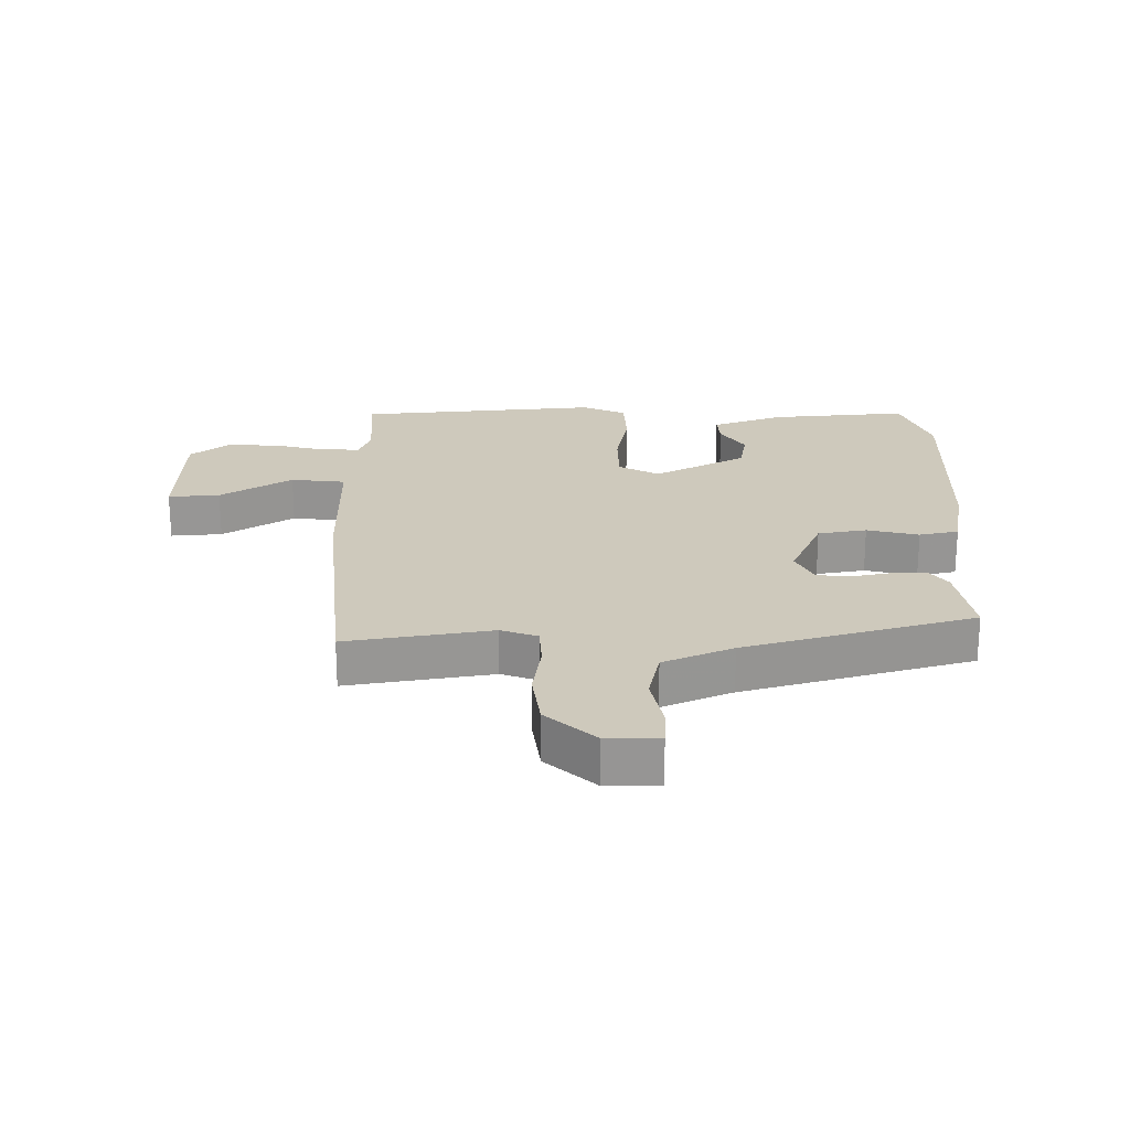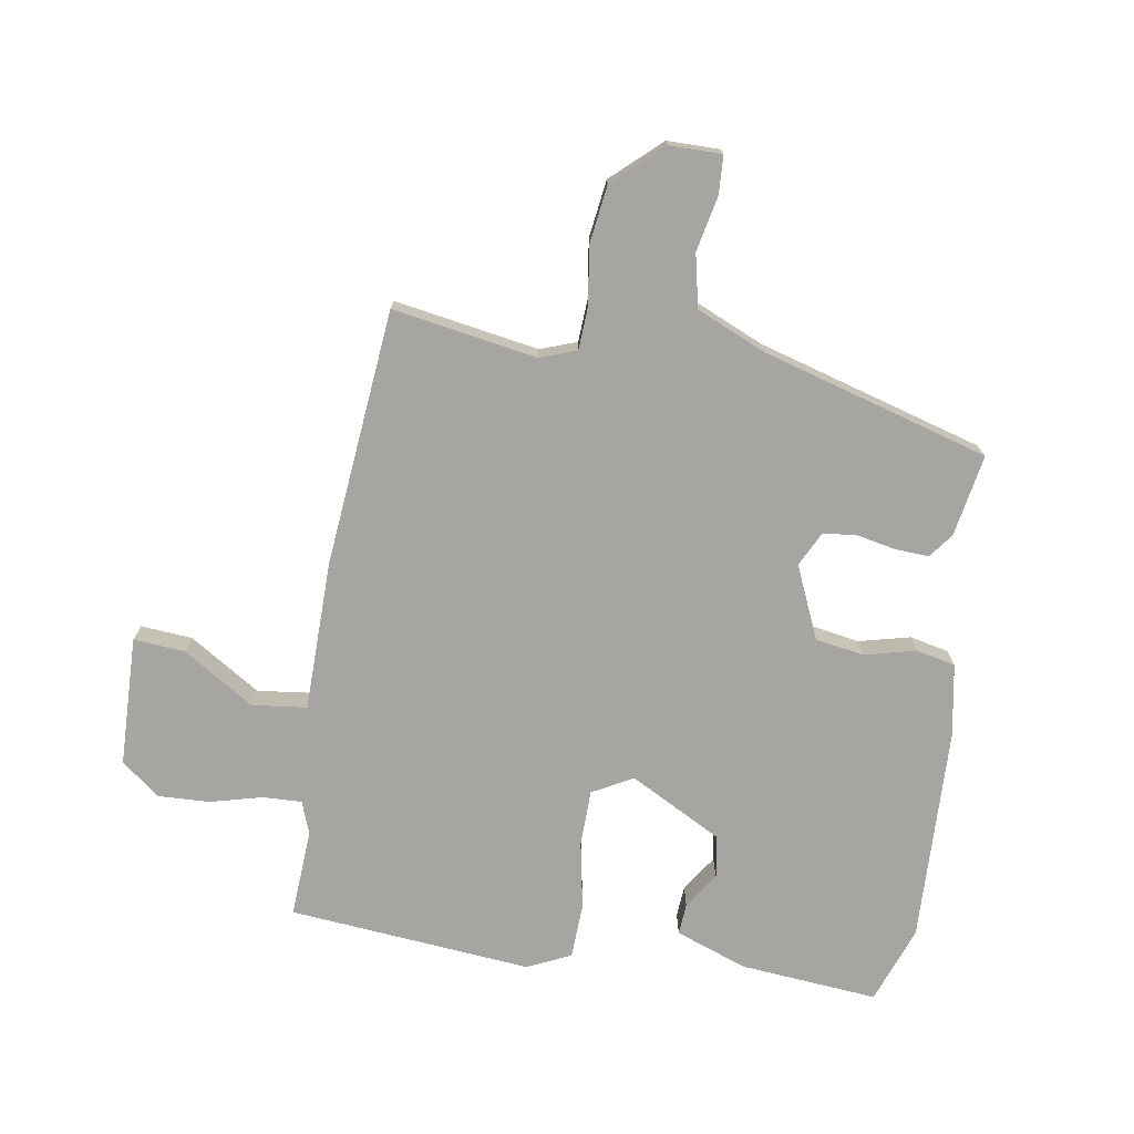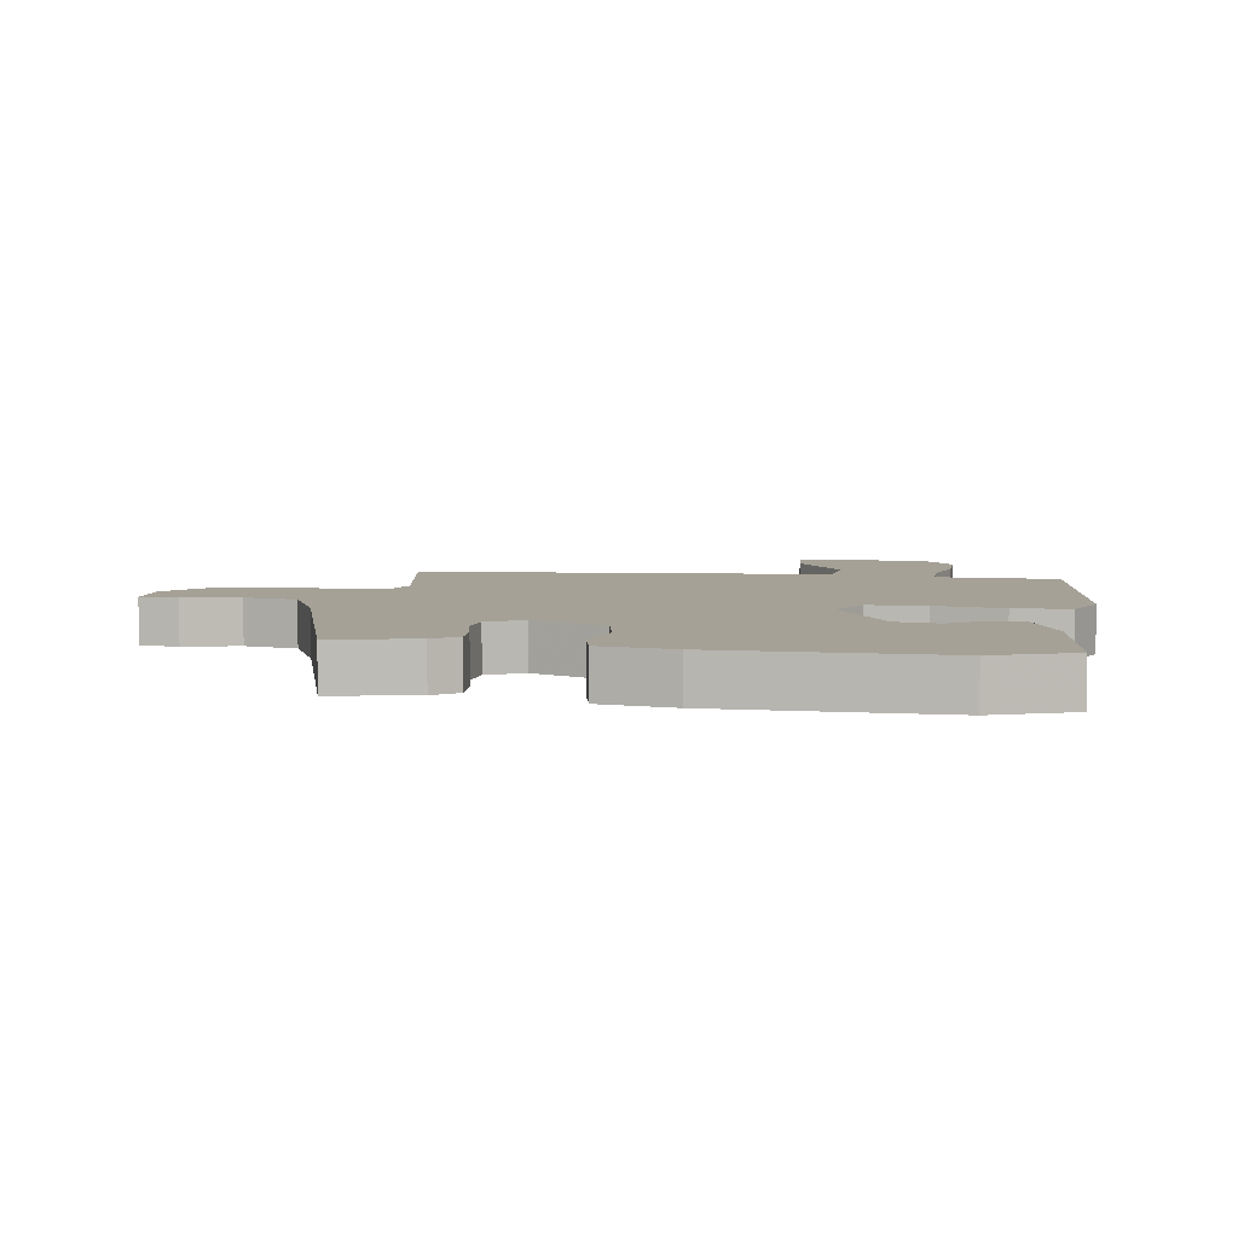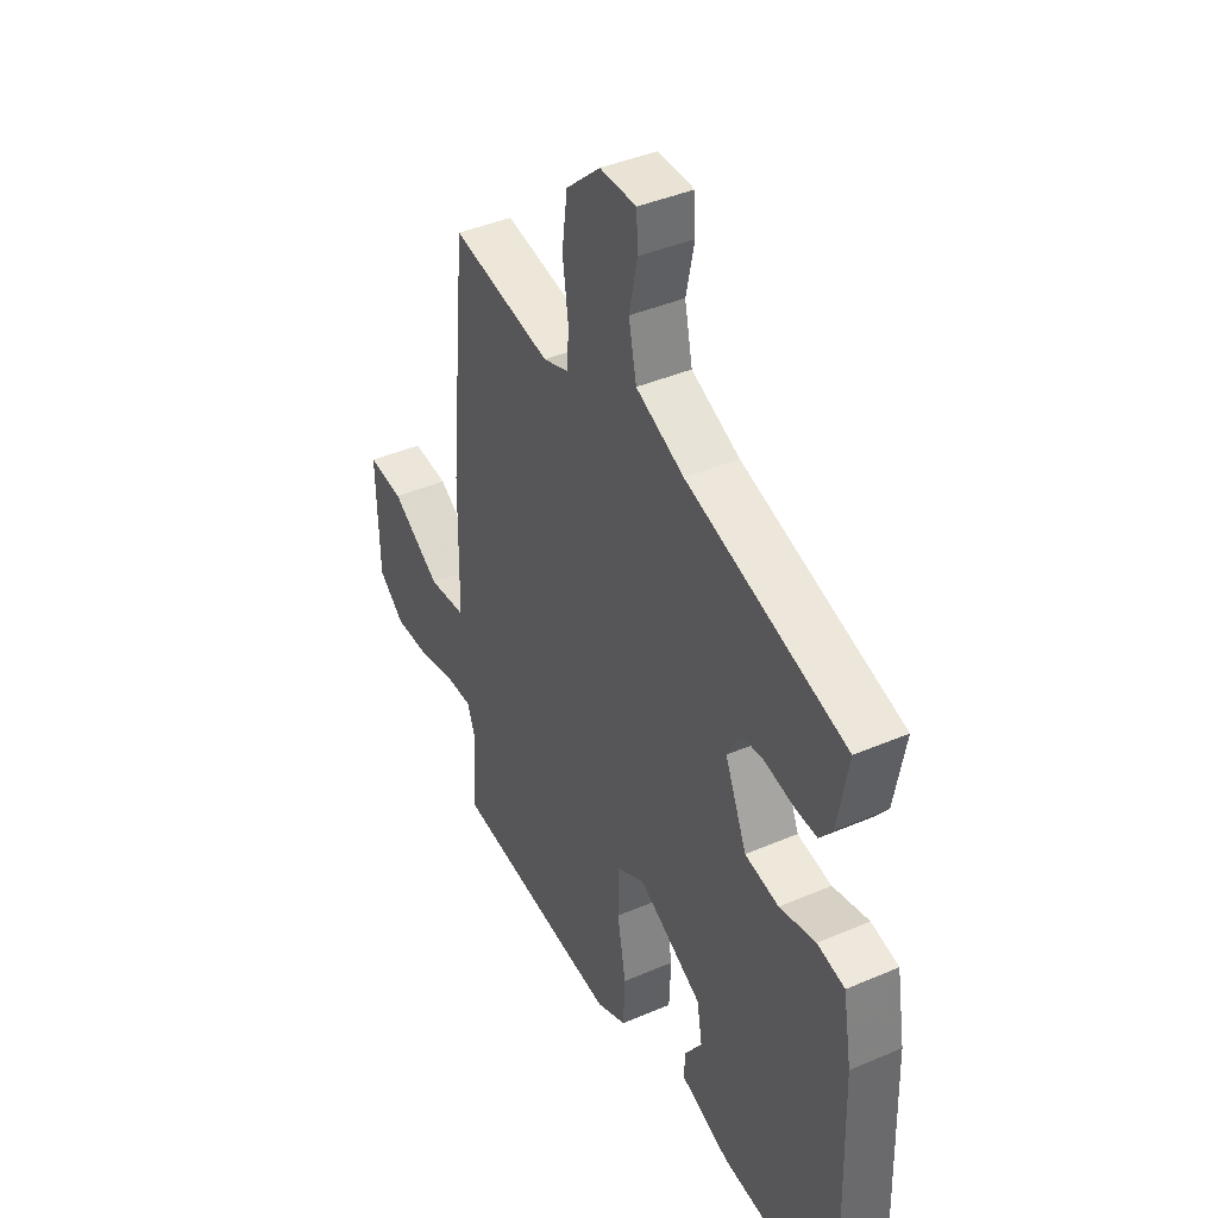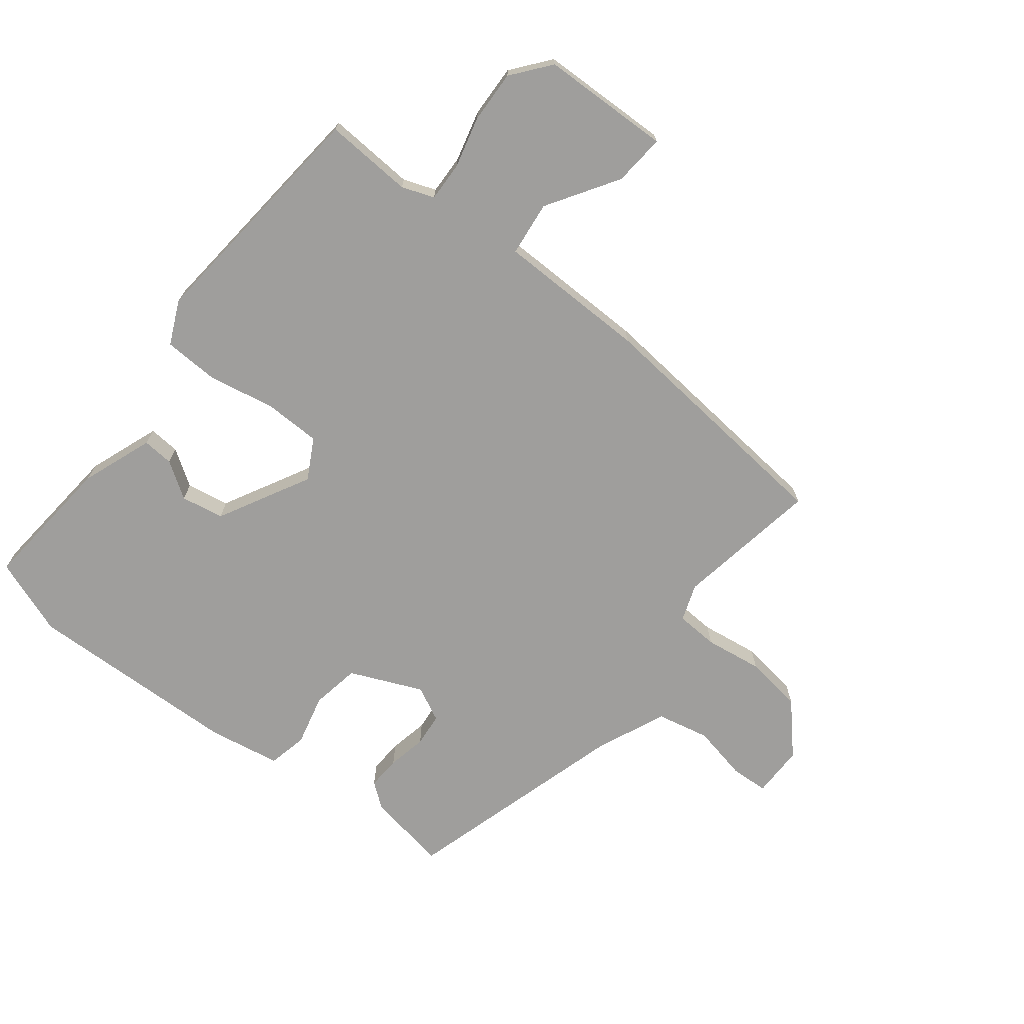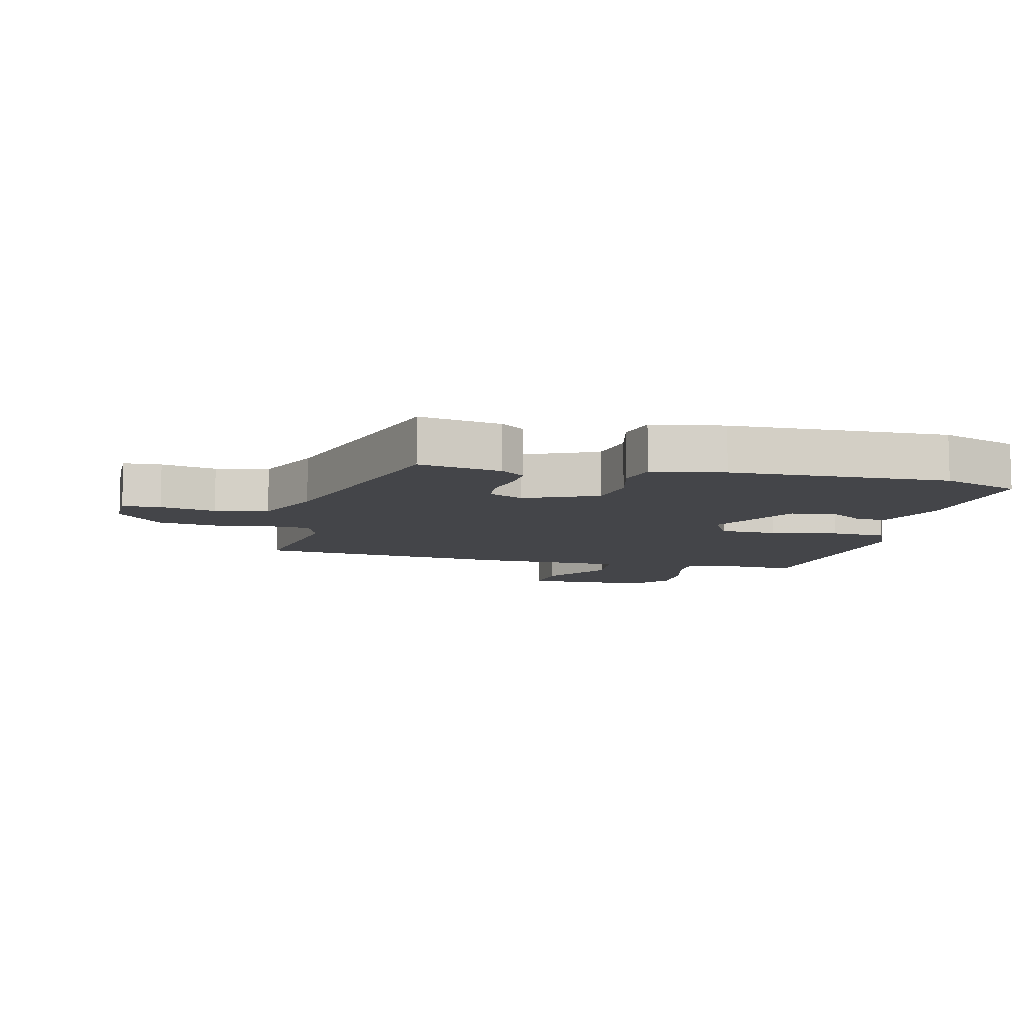
<metadata>
{"format":"obj","ext":"obj","renderer":"f3d","projection":"perspective","resolution":1024,"background":"white","views":[{"elev":22.5,"azim":-0.1,"up":"+Y"},{"elev":-73.9,"azim":-8.9,"up":"+Y"},{"elev":6.1,"azim":98.2,"up":"+Y"},{"elev":41.2,"azim":62.4,"up":"+Z"},{"elev":-71.0,"azim":-127.9,"up":"+Y"},{"elev":-9.0,"azim":76.6,"up":"+Y"}]}
</metadata>
<code>
v 0.544 0.07 -0.382
v 0.498 0.07 -0.506
v 0.276 0.07 -0.485
v 0.161 0.07 -0.442
v 0.165 0.07 -0.392
v 0.204 0.07 -0.334
v 0.192 0.07 -0.265
v 0.045 0.07 -0.186
v -0.02 0.07 -0.221
v -0.022 0.07 -0.312
v -0.002 0.07 -0.42
v -0.006 0.07 -0.509
v -0.076 0.07 -0.541
v -0.467 0.07 -0.503
v -0.458 0.07 -0.361
v -0.477 0.07 -0.309
v -0.54 0.07 -0.311
v -0.623 0.07 -0.332
v -0.707 0.07 -0.335
v -0.768 0.07 -0.286
v -0.773 0.07 -0.078
v -0.69 0.07 -0.085
v -0.576 0.07 -0.158
v -0.488 0.07 -0.148
v -0.484 0.07 0.094
v -0.443 0.07 0.506
v -0.211 0.07 0.466
v -0.152 0.07 0.487
v -0.148 0.07 0.555
v -0.161 0.07 0.648
v -0.148 0.07 0.741
v -0.069 0.07 0.812
v 0.015 0.07 0.812
v 0.018 0.07 0.751
v -0.001 0.07 0.662
v 0.017 0.07 0.577
v 0.128 0.07 0.528
v 0.493 0.07 0.421
v 0.469 0.07 0.289
v 0.439 0.07 0.25
v 0.385 0.07 0.253
v 0.322 0.07 0.266
v 0.268 0.07 0.261
v 0.24 0.07 0.205
v 0.29 0.07 0.089
v 0.368 0.07 0.075
v 0.451 0.07 0.095
v 0.514 0.07 0.081
v 0.534 0.07 -0.035
v 0.544 0 -0.382
v 0.498 0 -0.506
v 0.276 0 -0.485
v 0.161 0 -0.442
v 0.165 0 -0.392
v 0.204 0 -0.334
v 0.192 0 -0.265
v 0.045 0 -0.186
v -0.02 0 -0.221
v -0.022 0 -0.312
v -0.002 0 -0.42
v -0.006 0 -0.509
v -0.076 0 -0.541
v -0.467 0 -0.503
v -0.458 0 -0.361
v -0.477 0 -0.309
v -0.54 0 -0.311
v -0.623 0 -0.332
v -0.707 0 -0.335
v -0.768 0 -0.286
v -0.773 0 -0.078
v -0.69 0 -0.085
v -0.576 0 -0.158
v -0.488 0 -0.148
v -0.484 0 0.094
v -0.443 0 0.506
v -0.211 0 0.466
v -0.152 0 0.487
v -0.148 0 0.555
v -0.161 0 0.648
v -0.148 0 0.741
v -0.069 0 0.812
v 0.015 0 0.812
v 0.018 0 0.751
v -0.001 0 0.662
v 0.017 0 0.577
v 0.128 0 0.528
v 0.493 0 0.421
v 0.469 0 0.289
v 0.439 0 0.25
v 0.385 0 0.253
v 0.322 0 0.266
v 0.268 0 0.261
v 0.24 0 0.205
v 0.29 0 0.089
v 0.368 0 0.075
v 0.451 0 0.095
v 0.514 0 0.081
v 0.534 0 -0.035
f 2 3 4
f 1 2 4
f 49 1 4
f 48 49 4
f 47 48 4
f 46 47 4
f 40 41 42
f 39 40 42
f 38 39 42
f 37 38 42
f 36 37 42 43
f 33 34 35
f 32 33 35
f 31 32 35
f 30 31 35
f 29 30 35
f 28 29 35 36
f 24 25 26 27
f 24 27 28
f 21 22 23
f 20 21 23
f 19 20 23
f 18 19 23
f 17 18 23
f 16 17 23 24
f 36 43 44
f 28 36 44
f 24 28 44
f 16 24 44
f 15 16 44
f 13 14 15
f 12 13 15
f 11 12 15
f 10 11 15
f 4 5 6
f 46 4 6
f 45 46 6 7
f 9 10 15
f 15 44 45
f 9 15 45
f 8 9 45
f 7 8 45
f 53 52 51
f 53 51 50
f 53 50 98
f 53 98 97
f 53 97 96
f 53 96 95
f 91 90 89
f 91 89 88
f 91 88 87
f 91 87 86
f 92 91 86 85
f 84 83 82
f 84 82 81
f 84 81 80
f 84 80 79
f 84 79 78
f 85 84 78 77
f 76 75 74 73
f 77 76 73
f 72 71 70
f 72 70 69
f 72 69 68
f 72 68 67
f 72 67 66
f 73 72 66 65
f 93 92 85
f 93 85 77
f 93 77 73
f 93 73 65
f 93 65 64
f 64 63 62
f 64 62 61
f 64 61 60
f 64 60 59
f 55 54 53
f 55 53 95
f 56 55 95 94
f 64 59 58
f 94 93 64
f 94 64 58
f 94 58 57
f 94 57 56
f 1 50 51 2
f 2 51 52 3
f 3 52 53 4
f 4 53 54 5
f 5 54 55 6
f 6 55 56 7
f 7 56 57 8
f 8 57 58 9
f 9 58 59 10
f 10 59 60 11
f 11 60 61 12
f 12 61 62 13
f 13 62 63 14
f 14 63 64 15
f 15 64 65 16
f 16 65 66 17
f 17 66 67 18
f 18 67 68 19
f 19 68 69 20
f 20 69 70 21
f 21 70 71 22
f 22 71 72 23
f 23 72 73 24
f 24 73 74 25
f 25 74 75 26
f 26 75 76 27
f 27 76 77 28
f 28 77 78 29
f 29 78 79 30
f 30 79 80 31
f 31 80 81 32
f 32 81 82 33
f 33 82 83 34
f 34 83 84 35
f 35 84 85 36
f 36 85 86 37
f 37 86 87 38
f 38 87 88 39
f 39 88 89 40
f 40 89 90 41
f 41 90 91 42
f 42 91 92 43
f 43 92 93 44
f 44 93 94 45
f 45 94 95 46
f 46 95 96 47
f 47 96 97 48
f 48 97 98 49
f 49 98 50 1

</code>
